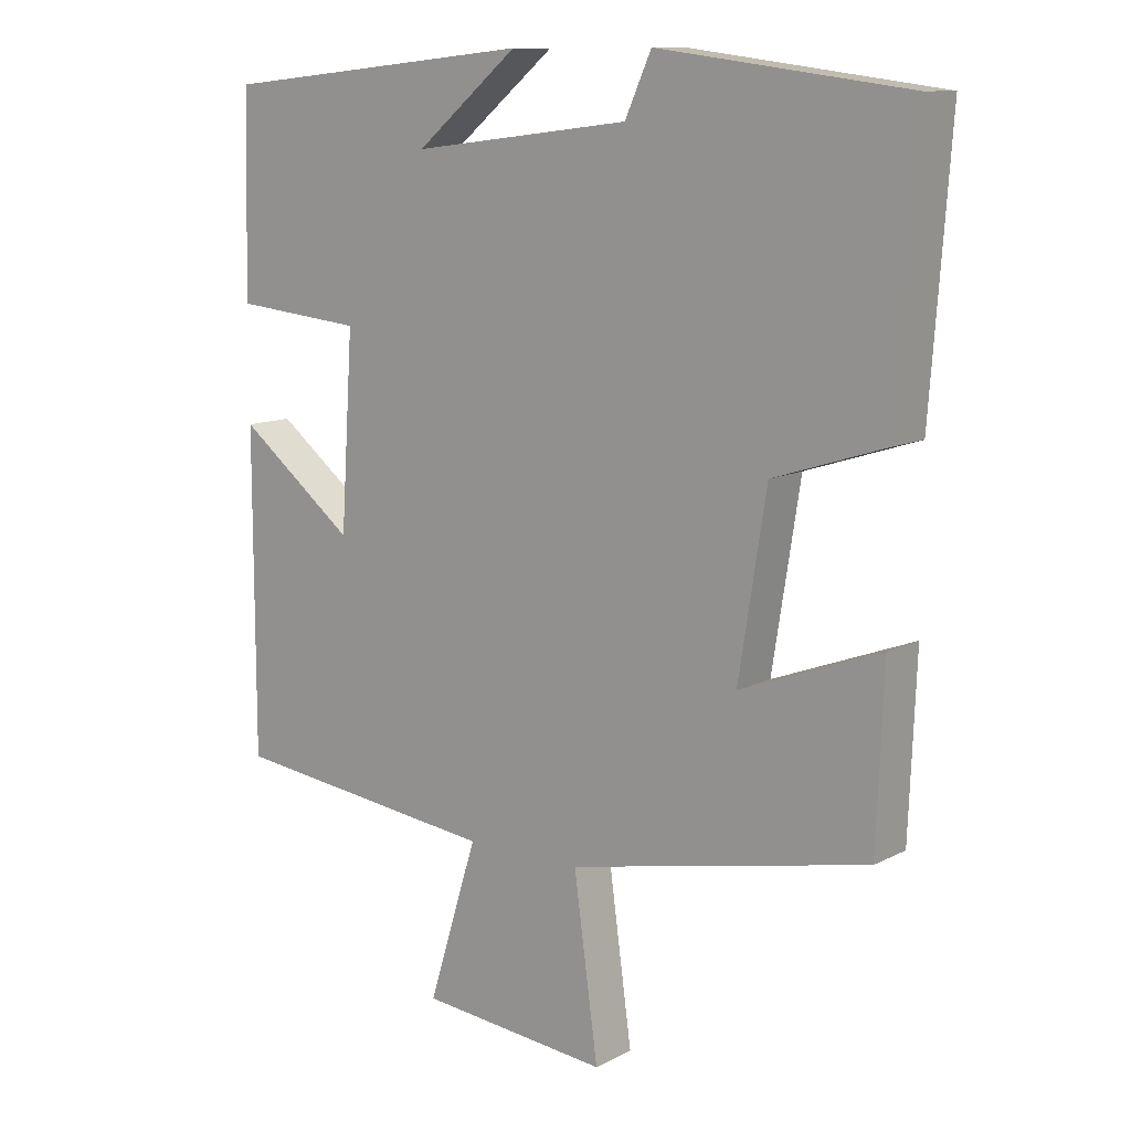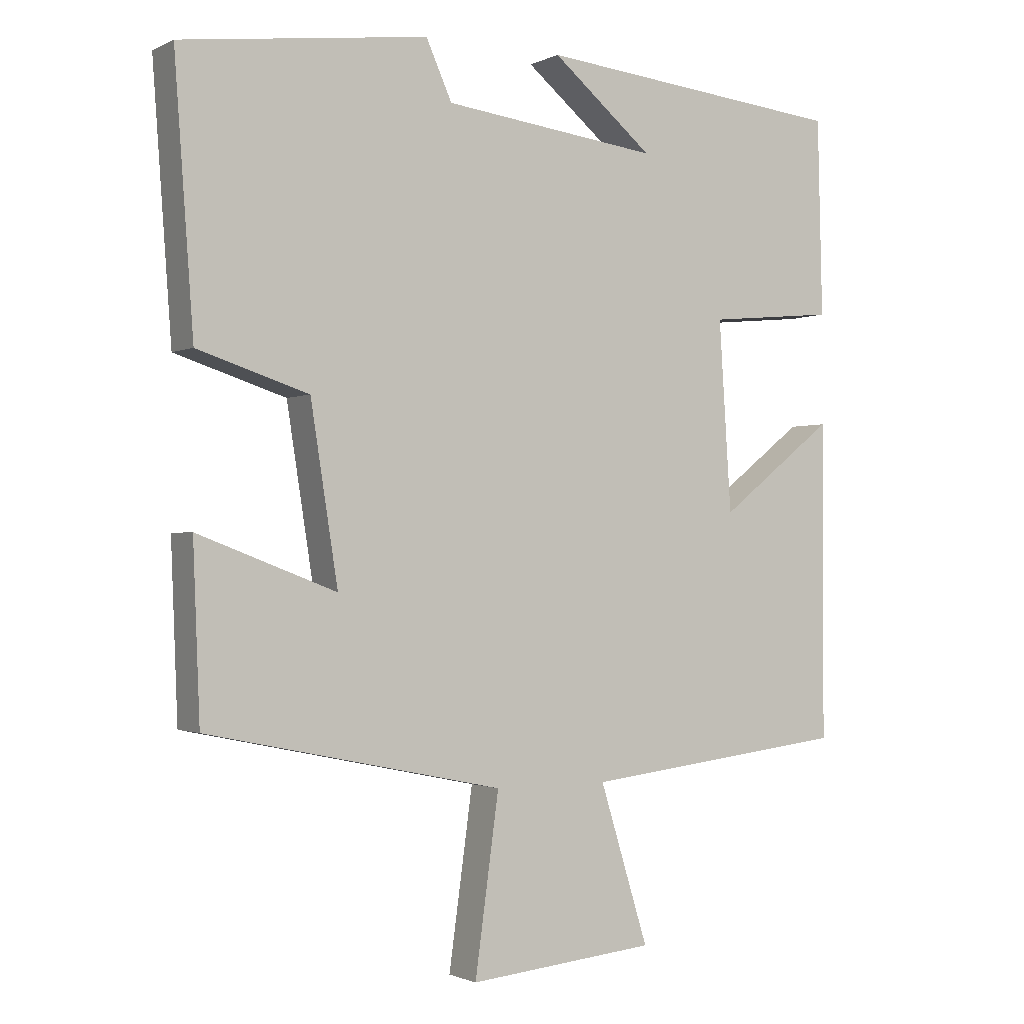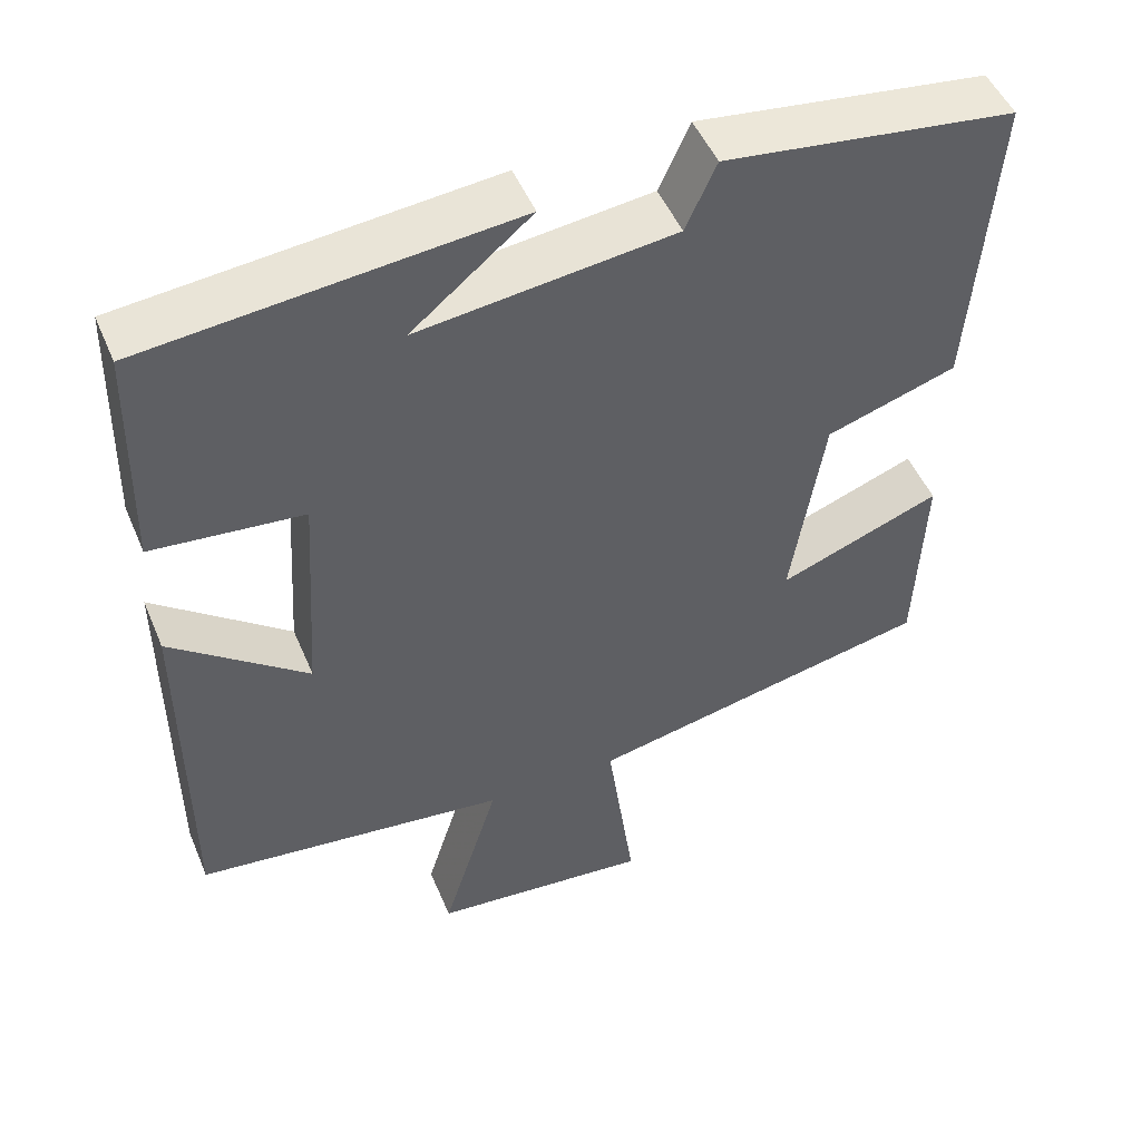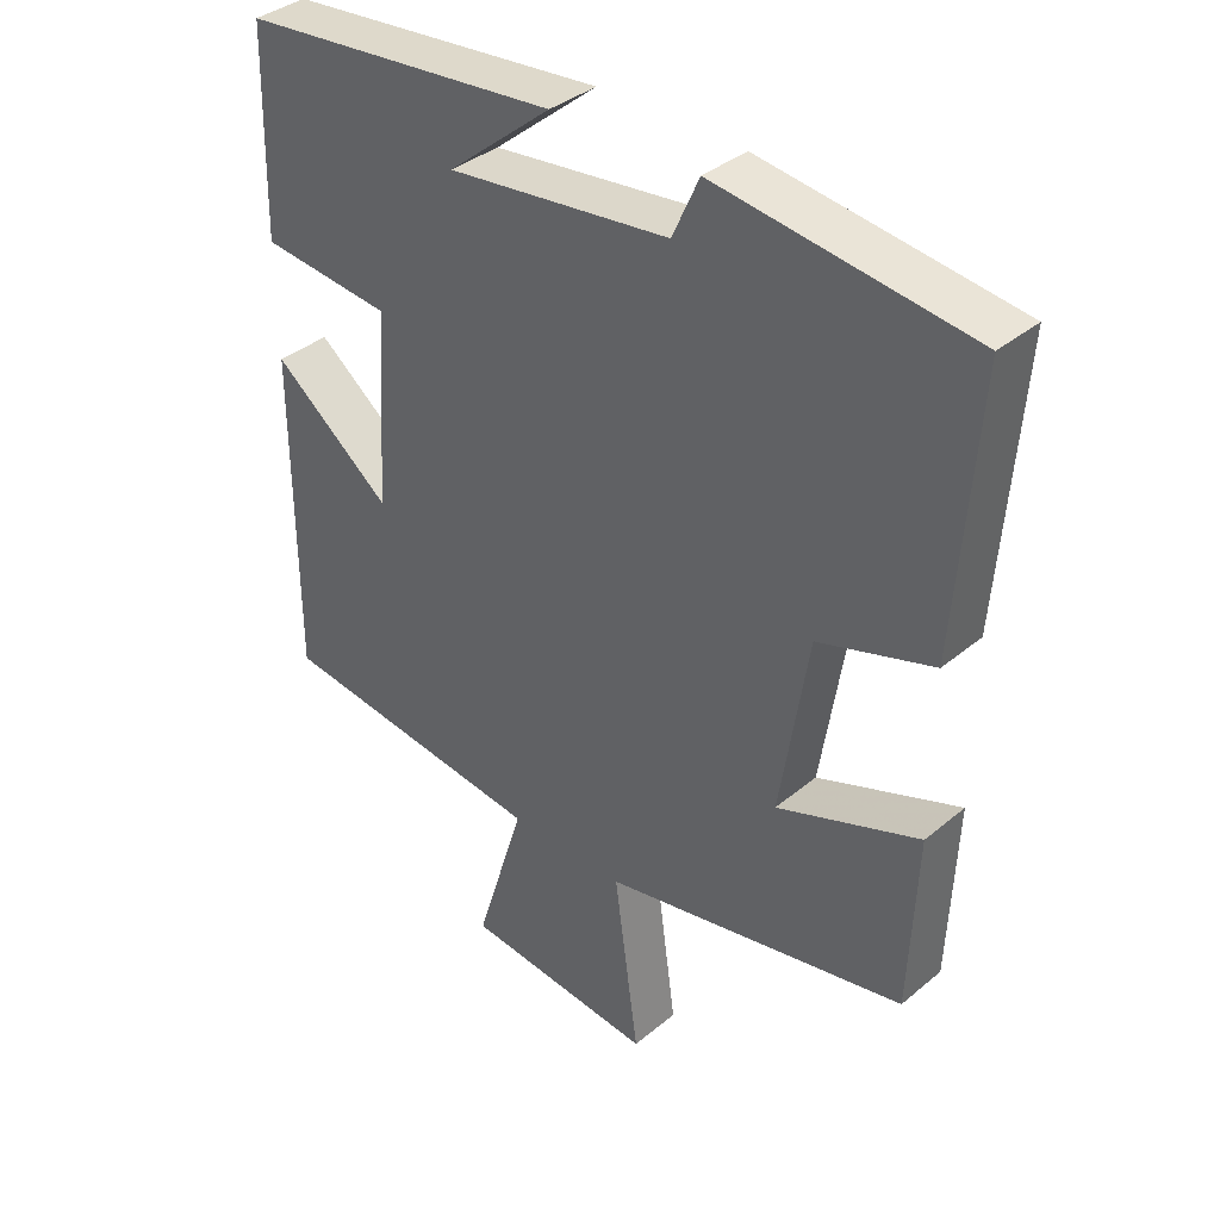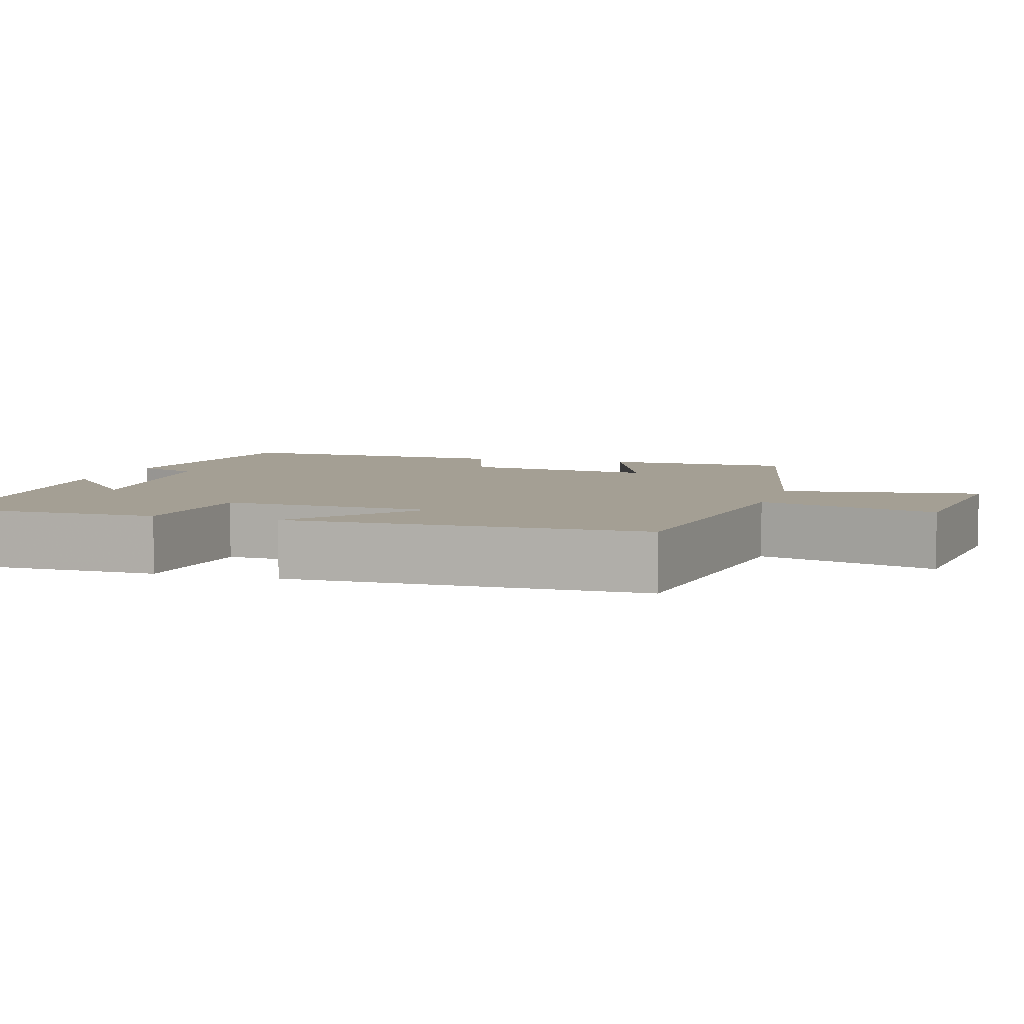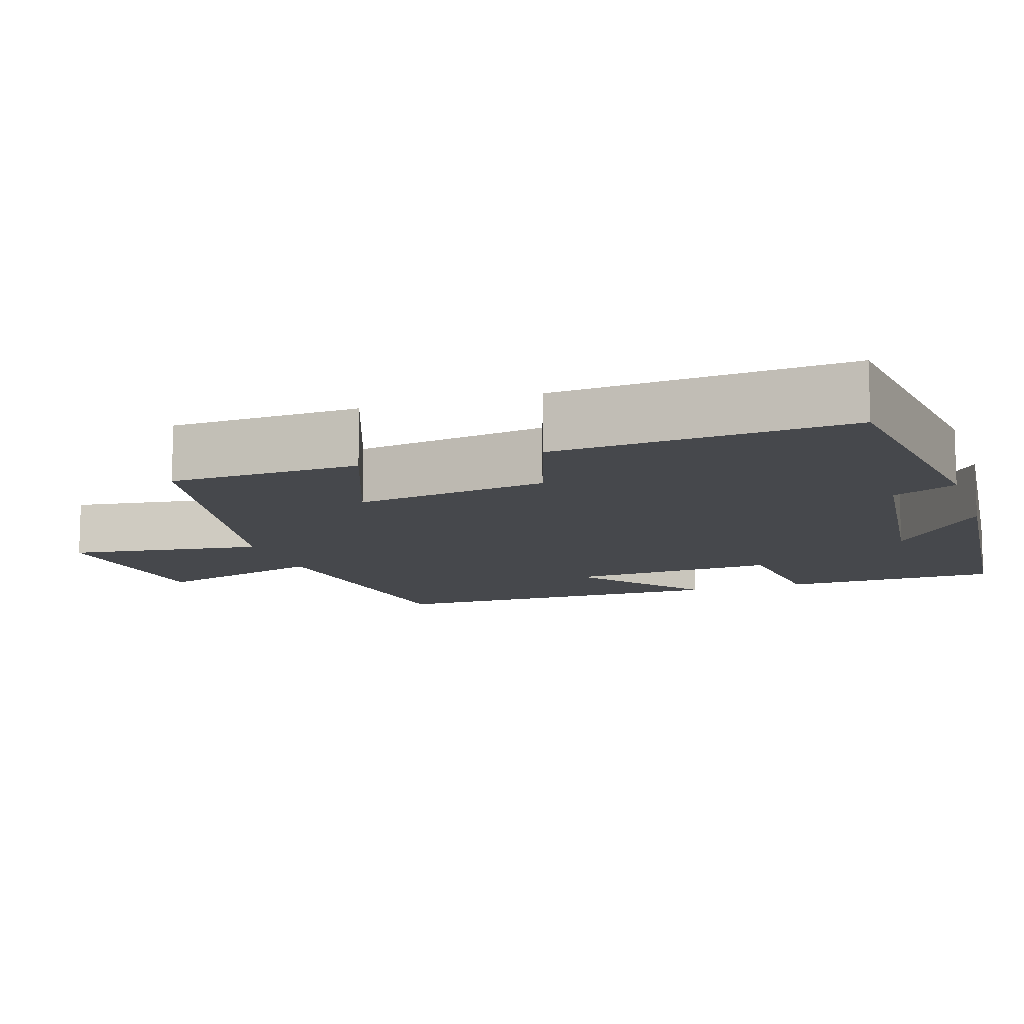
<metadata>
{"format":"obj","ext":"obj","renderer":"f3d","projection":"perspective","resolution":1024,"background":"white","views":[{"elev":11.2,"azim":-141.3,"up":"+Z"},{"elev":-1.4,"azim":-31.3,"up":"+Z"},{"elev":49.4,"azim":157.6,"up":"+Z"},{"elev":37.1,"azim":-136.8,"up":"+Z"},{"elev":5.6,"azim":106.7,"up":"+Y"},{"elev":-11.4,"azim":-71.8,"up":"+Y"}]}
</metadata>
<code>
v 0.5 0.07 -0.454
v 0.111 0.07 -0.5
v 0.182 0.07 -0.73
v -0.092 0.07 -0.756
v -0.057 0.07 -0.5
v -0.49 0.07 -0.41
v -0.5 0.07 -0.16
v -0.298 0.07 -0.236
v -0.338 0.07 0.018
v -0.5 0.07 0.07
v -0.528 0.07 0.453
v -0.168 0.07 0.5
v -0.13 0.07 0.416
v 0.186 0.07 0.378
v 0.038 0.07 0.5
v 0.493 0.07 0.455
v 0.5 0.07 0.169
v 0.313 0.07 0.151
v 0.331 0.07 -0.125
v 0.5 0.07 0.007
v 0.5 0 -0.454
v 0.111 0 -0.5
v 0.182 0 -0.73
v -0.092 0 -0.756
v -0.057 0 -0.5
v -0.49 0 -0.41
v -0.5 0 -0.16
v -0.298 0 -0.236
v -0.338 0 0.018
v -0.5 0 0.07
v -0.528 0 0.453
v -0.168 0 0.5
v -0.13 0 0.416
v 0.186 0 0.378
v 0.038 0 0.5
v 0.493 0 0.455
v 0.5 0 0.169
v 0.313 0 0.151
v 0.331 0 -0.125
v 0.5 0 0.007
f 19 20 1 2
f 18 19 2
f 16 17 18
f 14 15 16
f 14 16 18
f 13 14 18 2
f 11 12 13
f 10 11 13
f 9 10 13
f 8 9 13 2
f 7 8 2
f 6 7 2
f 5 6 2
f 2 3 4 5
f 22 21 40 39
f 22 39 38
f 38 37 36
f 36 35 34
f 38 36 34
f 22 38 34 33
f 33 32 31
f 33 31 30
f 33 30 29
f 22 33 29 28
f 22 28 27
f 22 27 26
f 22 26 25
f 25 24 23 22
f 1 21 22 2
f 2 22 23 3
f 3 23 24 4
f 4 24 25 5
f 5 25 26 6
f 6 26 27 7
f 7 27 28 8
f 8 28 29 9
f 9 29 30 10
f 10 30 31 11
f 11 31 32 12
f 12 32 33 13
f 13 33 34 14
f 14 34 35 15
f 15 35 36 16
f 16 36 37 17
f 17 37 38 18
f 18 38 39 19
f 19 39 40 20
f 20 40 21 1

</code>
